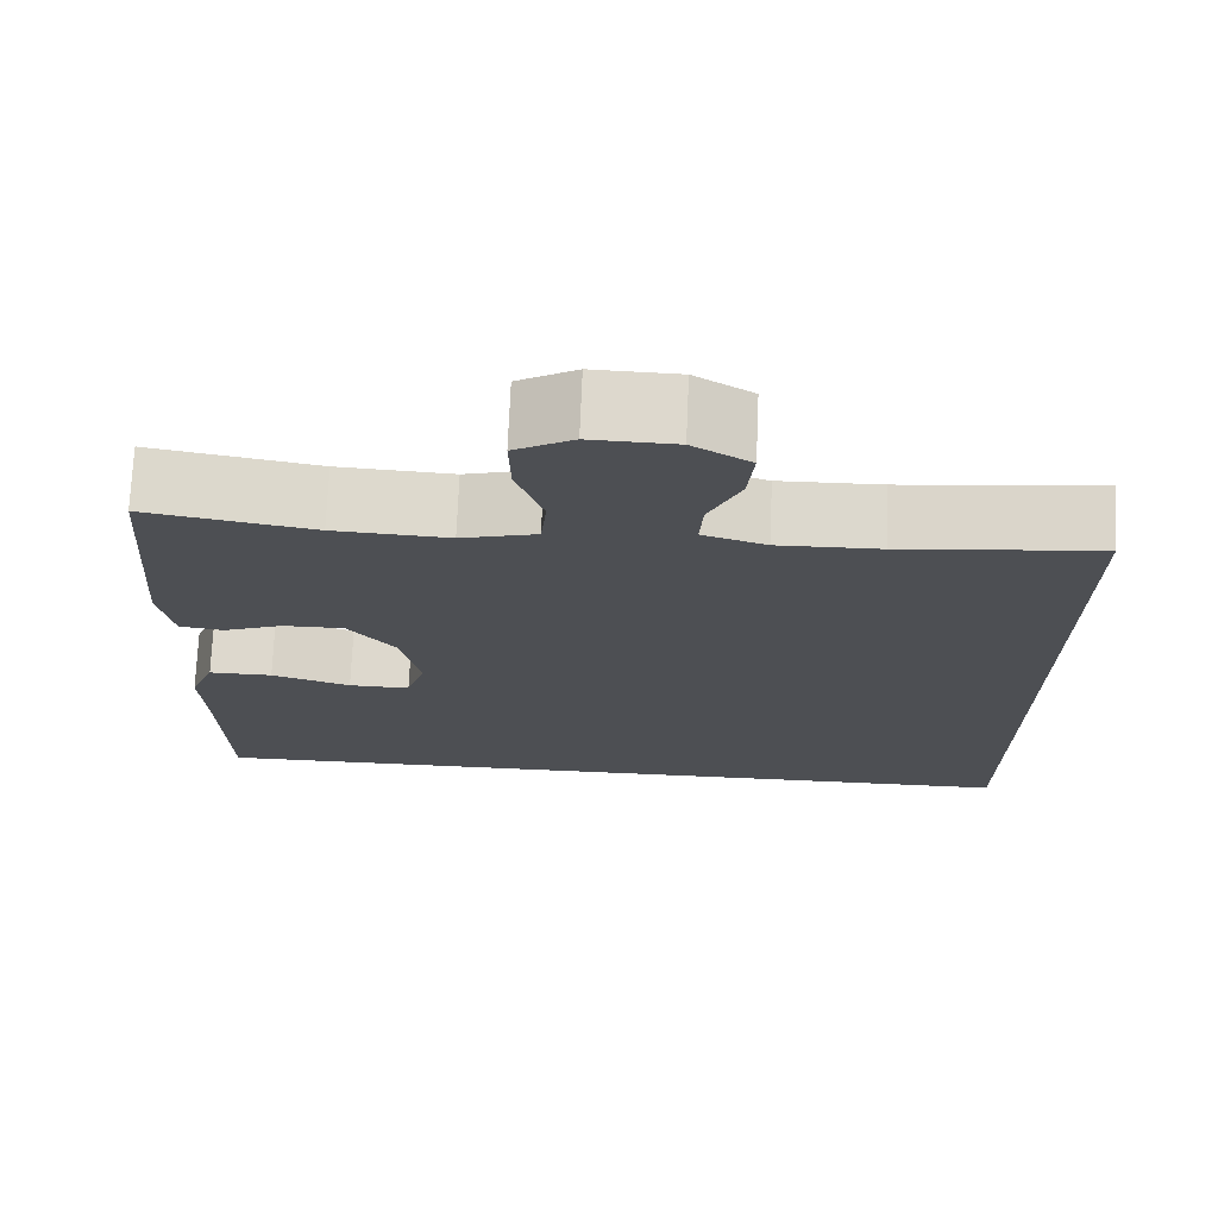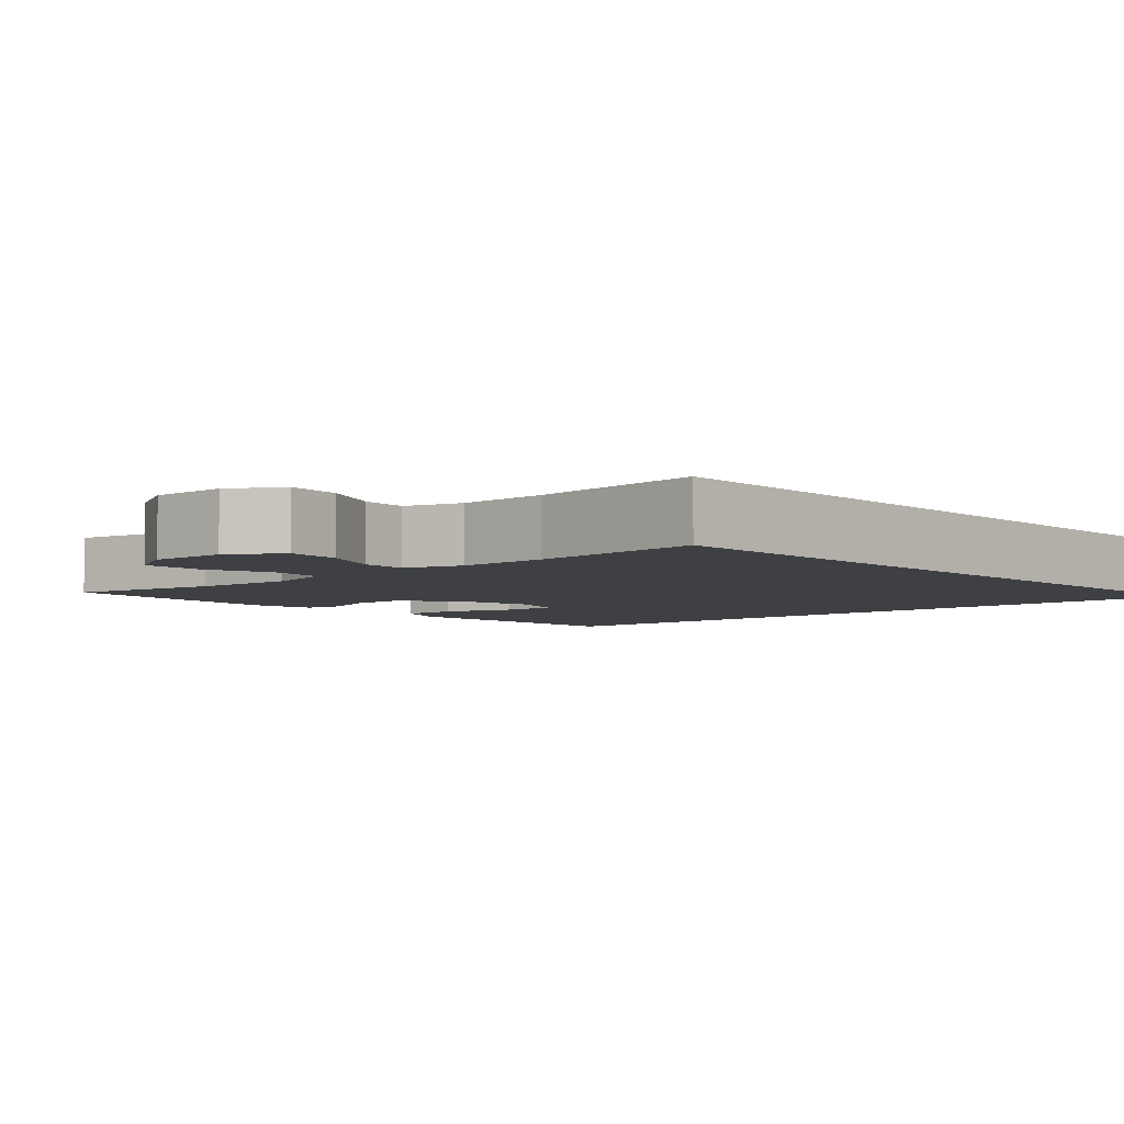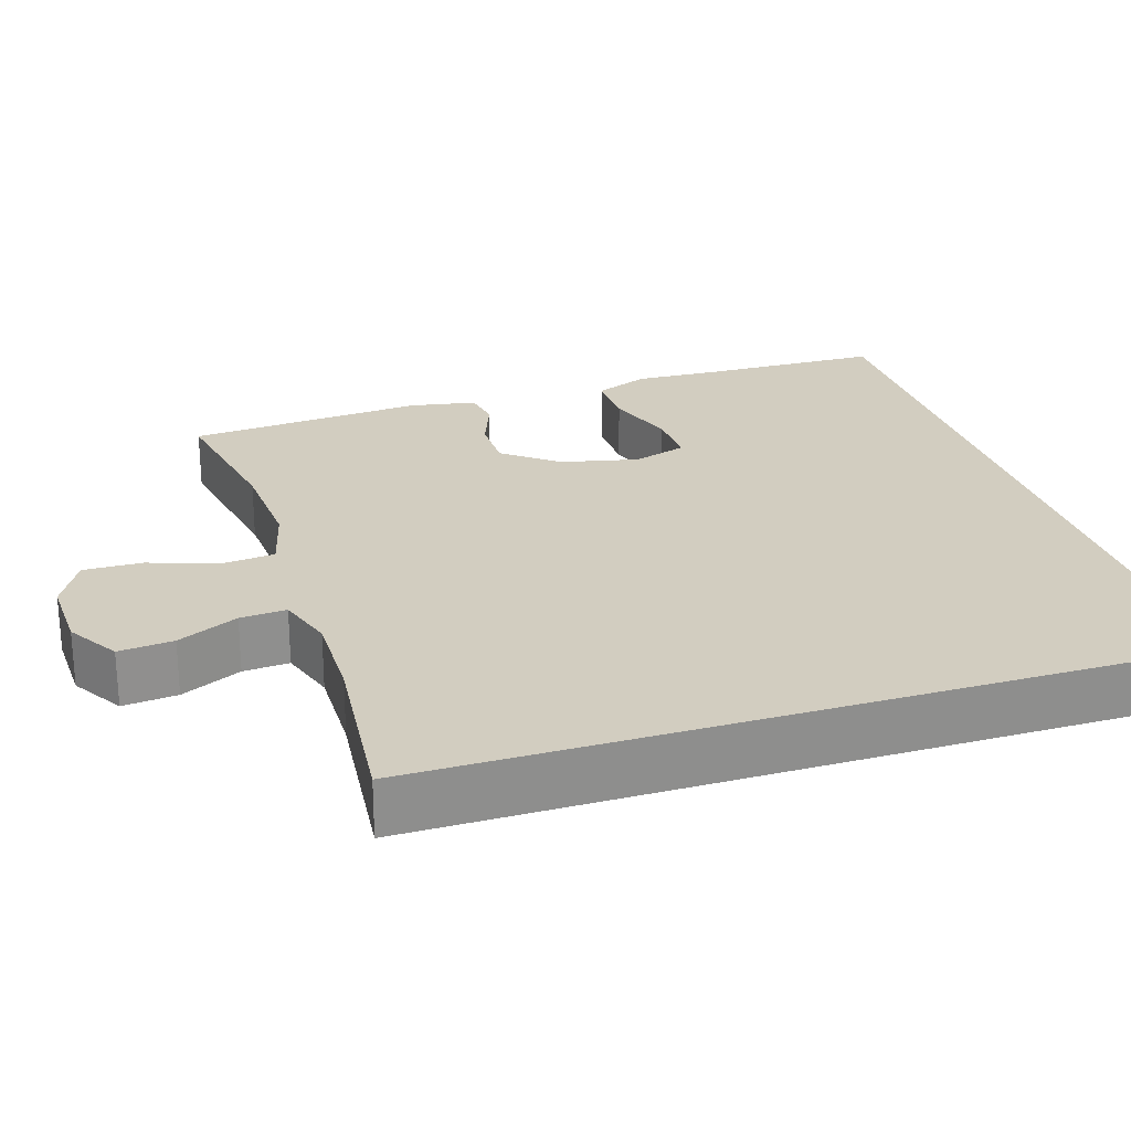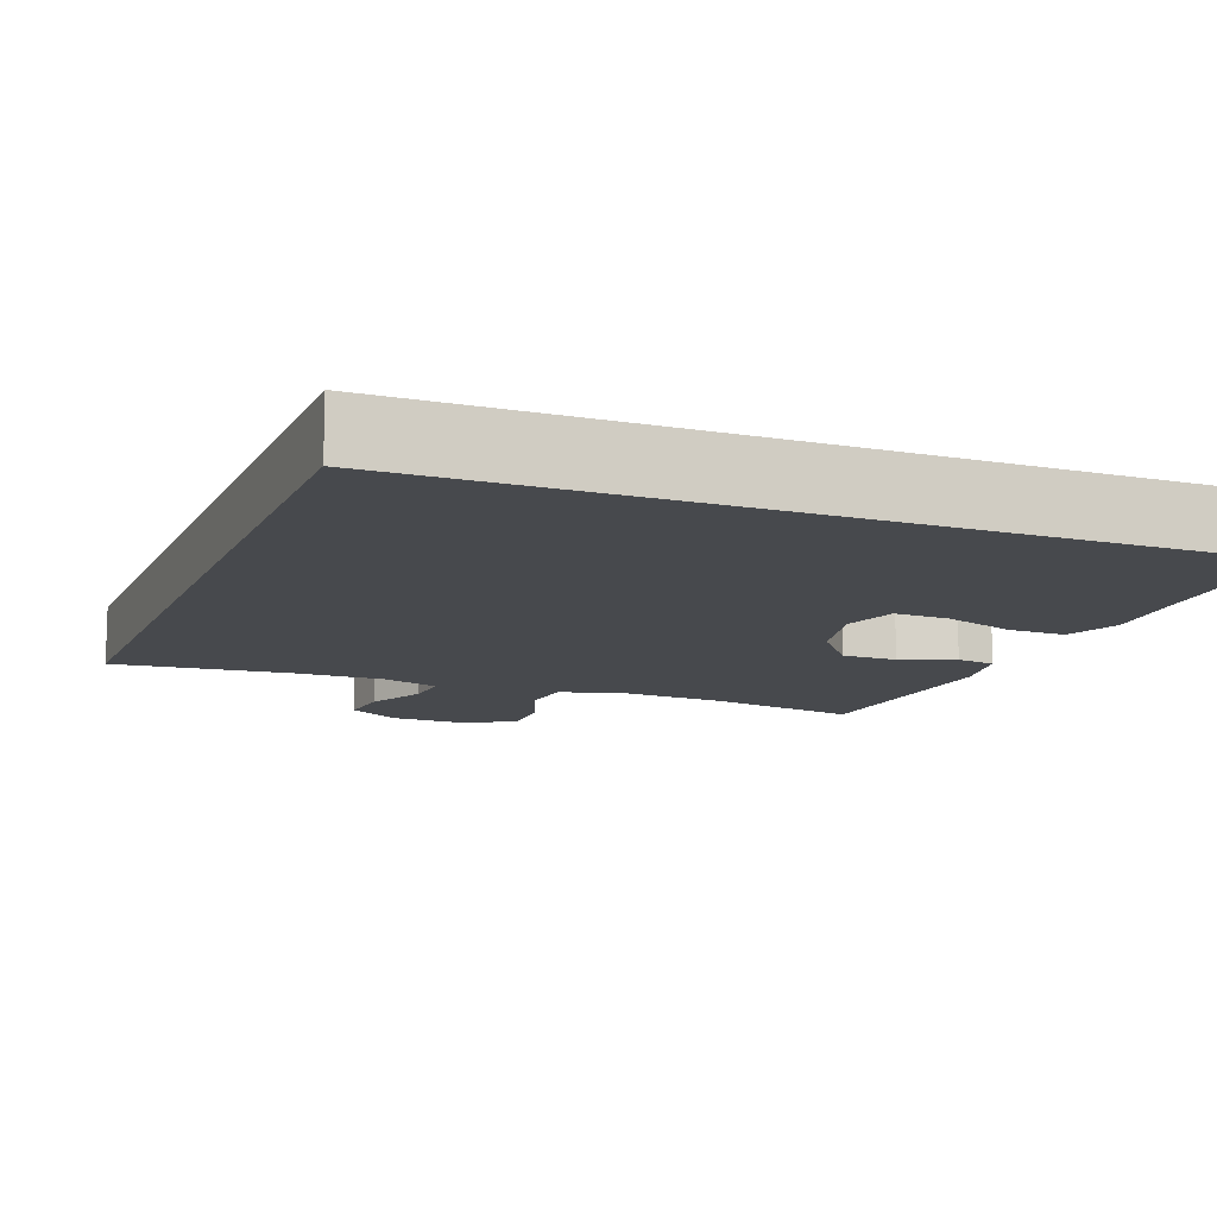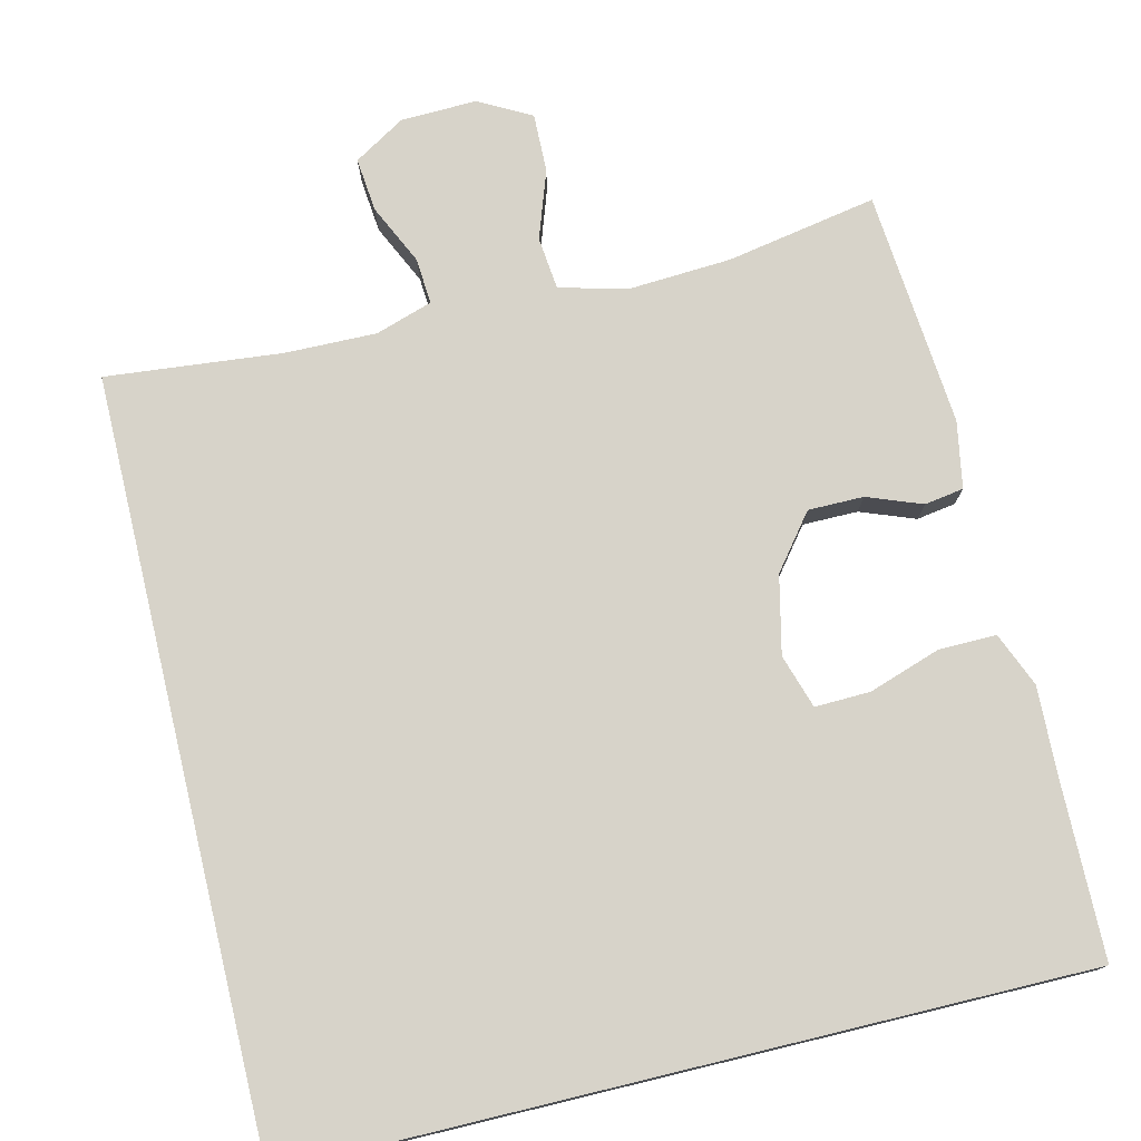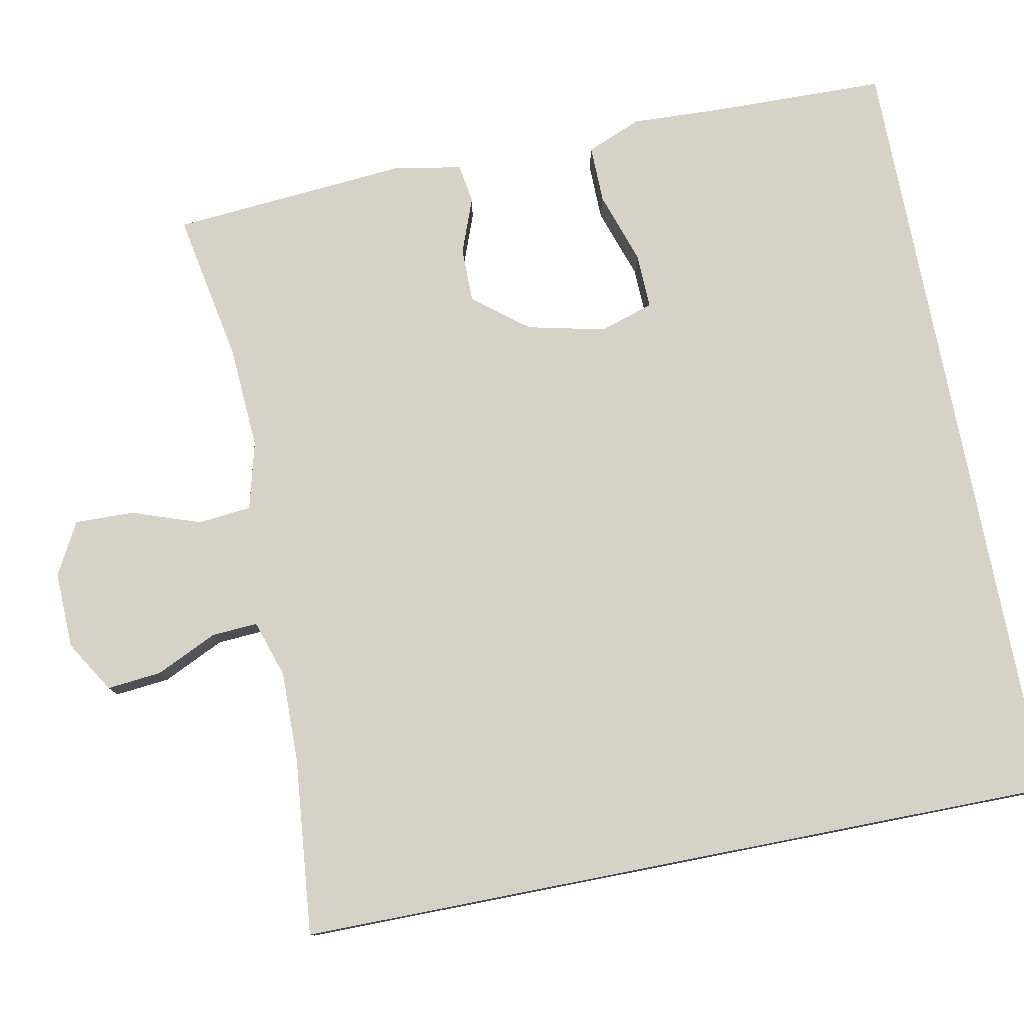
<metadata>
{"format":"obj","ext":"obj","renderer":"f3d","projection":"perspective","resolution":1024,"background":"white","views":[{"elev":72.4,"azim":2.4,"up":"+Z"},{"elev":-4.8,"azim":42.0,"up":"+Y"},{"elev":24.7,"azim":72.3,"up":"+Y"},{"elev":-12.0,"azim":158.7,"up":"+Y"},{"elev":76.1,"azim":166.4,"up":"+Y"},{"elev":78.5,"azim":78.9,"up":"+Y"}]}
</metadata>
<code>
v 0.5 0.07 -0.5
v -0.518 0.07 -0.5
v -0.523 0.07 -0.268
v -0.528 0.07 -0.155
v -0.499 0.07 -0.084
v -0.424 0.07 -0.085
v -0.331 0.07 -0.116
v -0.259 0.07 -0.118
v -0.237 0.07 -0.048
v -0.26 0.07 0.053
v -0.315 0.07 0.123
v -0.387 0.07 0.123
v -0.458 0.07 0.096
v -0.509 0.07 0.104
v -0.525 0.07 0.191
v -0.5 0.07 0.5
v -0.304 0.07 0.464
v -0.17 0.07 0.456
v -0.082 0.07 0.479
v -0.075 0.07 0.548
v -0.106 0.07 0.637
v -0.108 0.07 0.714
v -0.04 0.07 0.751
v 0.059 0.07 0.748
v 0.126 0.07 0.707
v 0.119 0.07 0.636
v 0.082 0.07 0.557
v 0.078 0.07 0.497
v 0.152 0.07 0.473
v 0.271 0.07 0.475
v 0.5 0.07 0.498
v 0.5 0 -0.5
v -0.518 0 -0.5
v -0.523 0 -0.268
v -0.528 0 -0.155
v -0.499 0 -0.084
v -0.424 0 -0.085
v -0.331 0 -0.116
v -0.259 0 -0.118
v -0.237 0 -0.048
v -0.26 0 0.053
v -0.315 0 0.123
v -0.387 0 0.123
v -0.458 0 0.096
v -0.509 0 0.104
v -0.525 0 0.191
v -0.5 0 0.5
v -0.304 0 0.464
v -0.17 0 0.456
v -0.082 0 0.479
v -0.075 0 0.548
v -0.106 0 0.637
v -0.108 0 0.714
v -0.04 0 0.751
v 0.059 0 0.748
v 0.126 0 0.707
v 0.119 0 0.636
v 0.082 0 0.557
v 0.078 0 0.497
v 0.152 0 0.473
v 0.271 0 0.475
v 0.5 0 0.498
f 30 31 1 2
f 29 30 2
f 24 25 26 27
f 24 27 28
f 23 24 28
f 20 21 22 23
f 19 20 23 28
f 18 19 28 29
f 14 15 16 17
f 12 13 14 17
f 11 12 17 18
f 10 11 18 29
f 4 5 6 7
f 3 4 7 8
f 2 3 8
f 29 2 8
f 9 10 29
f 8 9 29
f 33 32 62 61
f 33 61 60
f 58 57 56 55
f 59 58 55
f 59 55 54
f 54 53 52 51
f 59 54 51 50
f 60 59 50 49
f 48 47 46 45
f 48 45 44 43
f 49 48 43 42
f 60 49 42 41
f 38 37 36 35
f 39 38 35 34
f 39 34 33
f 39 33 60
f 60 41 40
f 60 40 39
f 1 32 33 2
f 2 33 34 3
f 3 34 35 4
f 4 35 36 5
f 5 36 37 6
f 6 37 38 7
f 7 38 39 8
f 8 39 40 9
f 9 40 41 10
f 10 41 42 11
f 11 42 43 12
f 12 43 44 13
f 13 44 45 14
f 14 45 46 15
f 15 46 47 16
f 16 47 48 17
f 17 48 49 18
f 18 49 50 19
f 19 50 51 20
f 20 51 52 21
f 21 52 53 22
f 22 53 54 23
f 23 54 55 24
f 24 55 56 25
f 25 56 57 26
f 26 57 58 27
f 27 58 59 28
f 28 59 60 29
f 29 60 61 30
f 30 61 62 31
f 31 62 32 1

</code>
